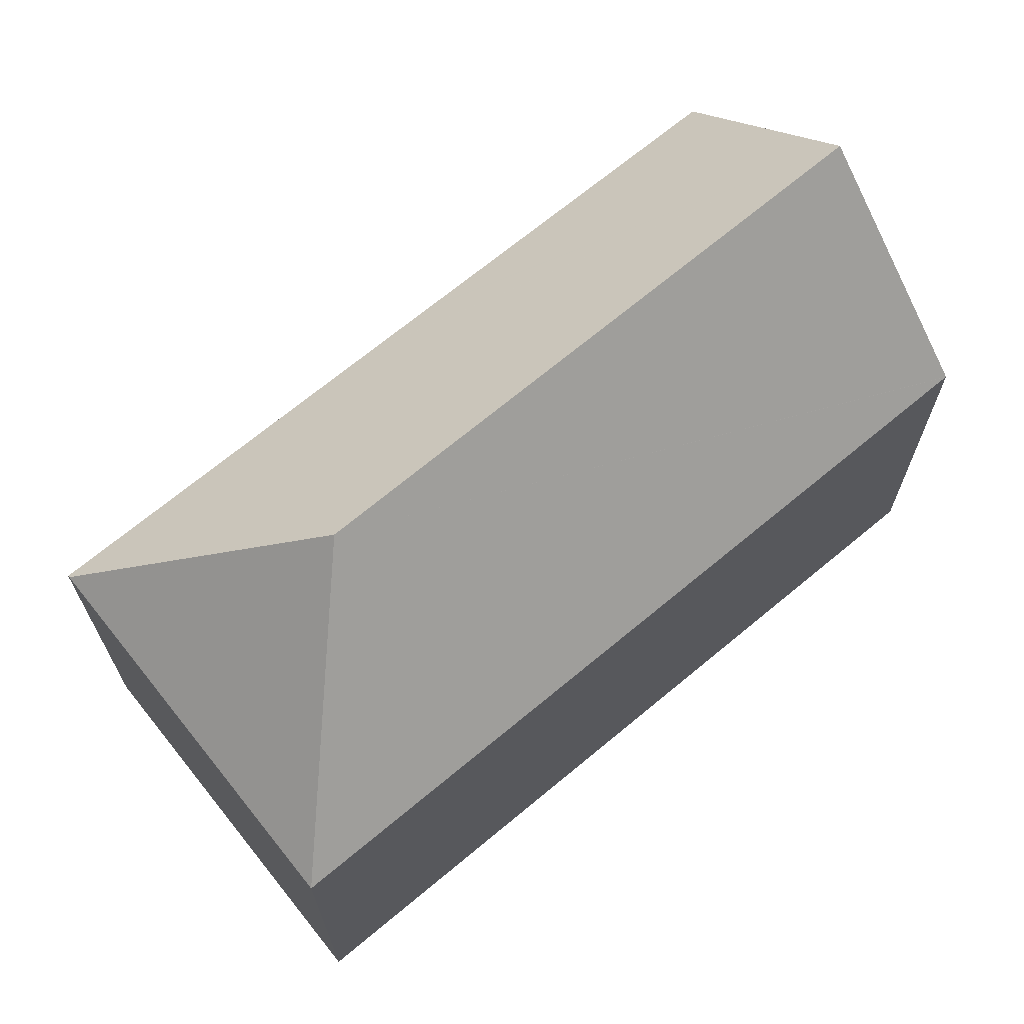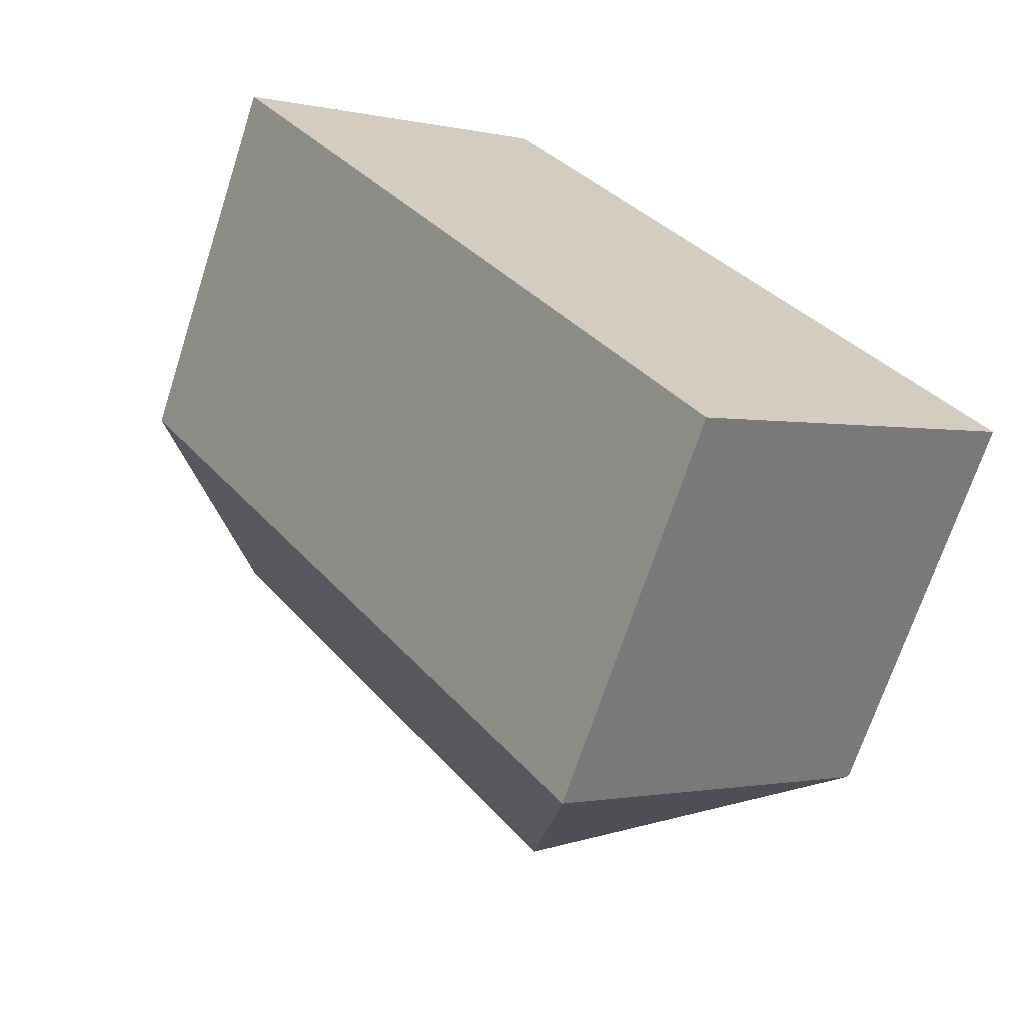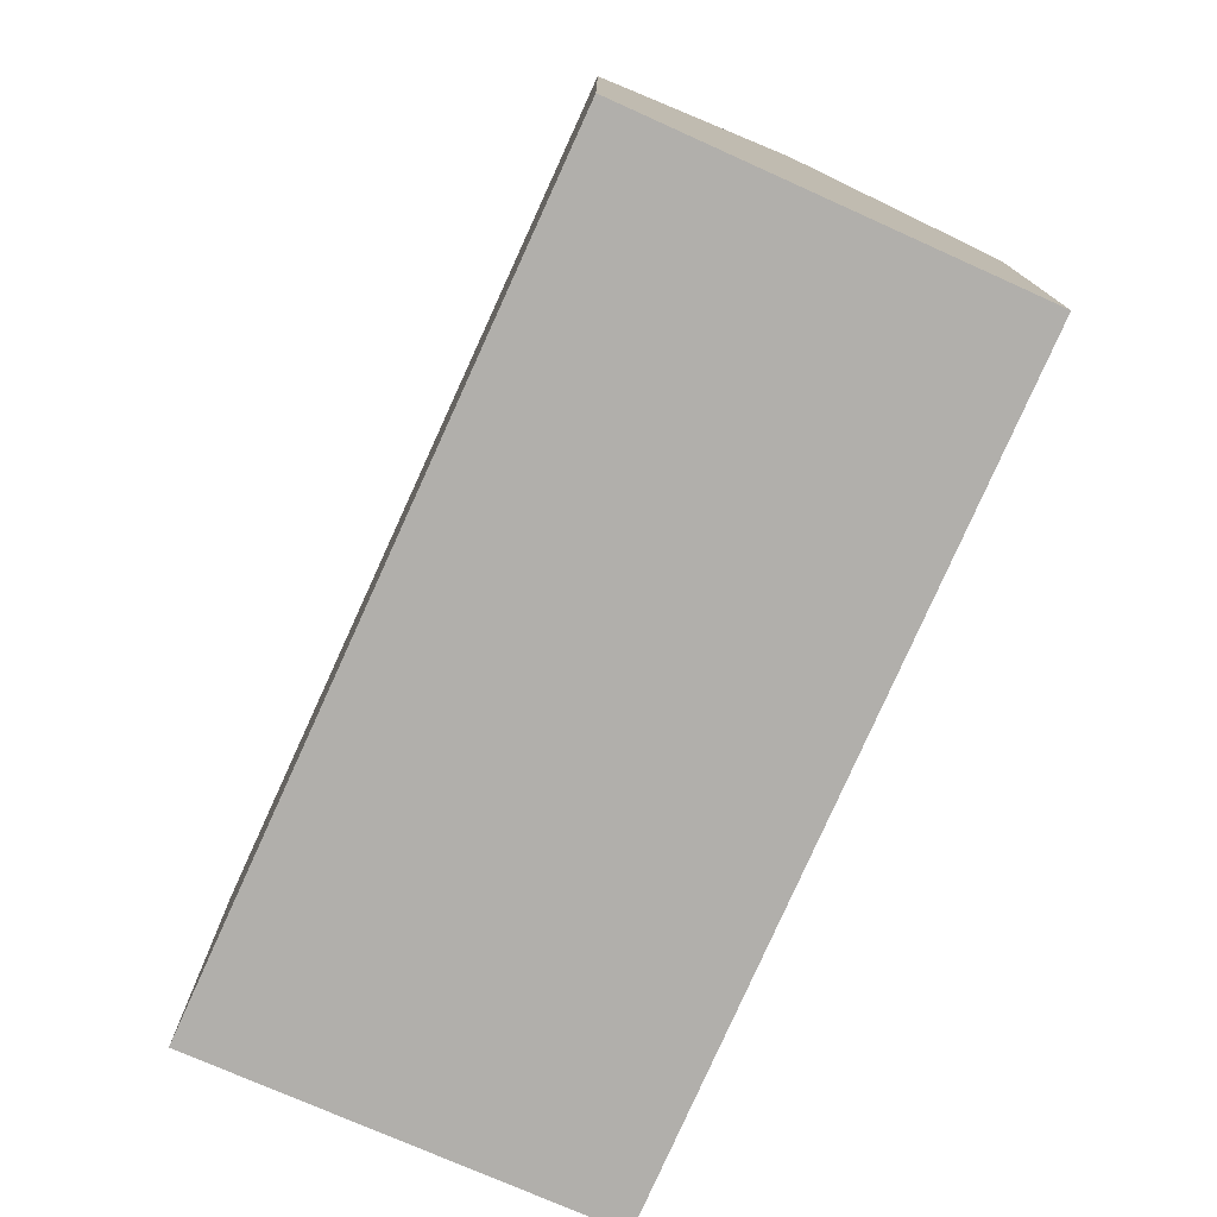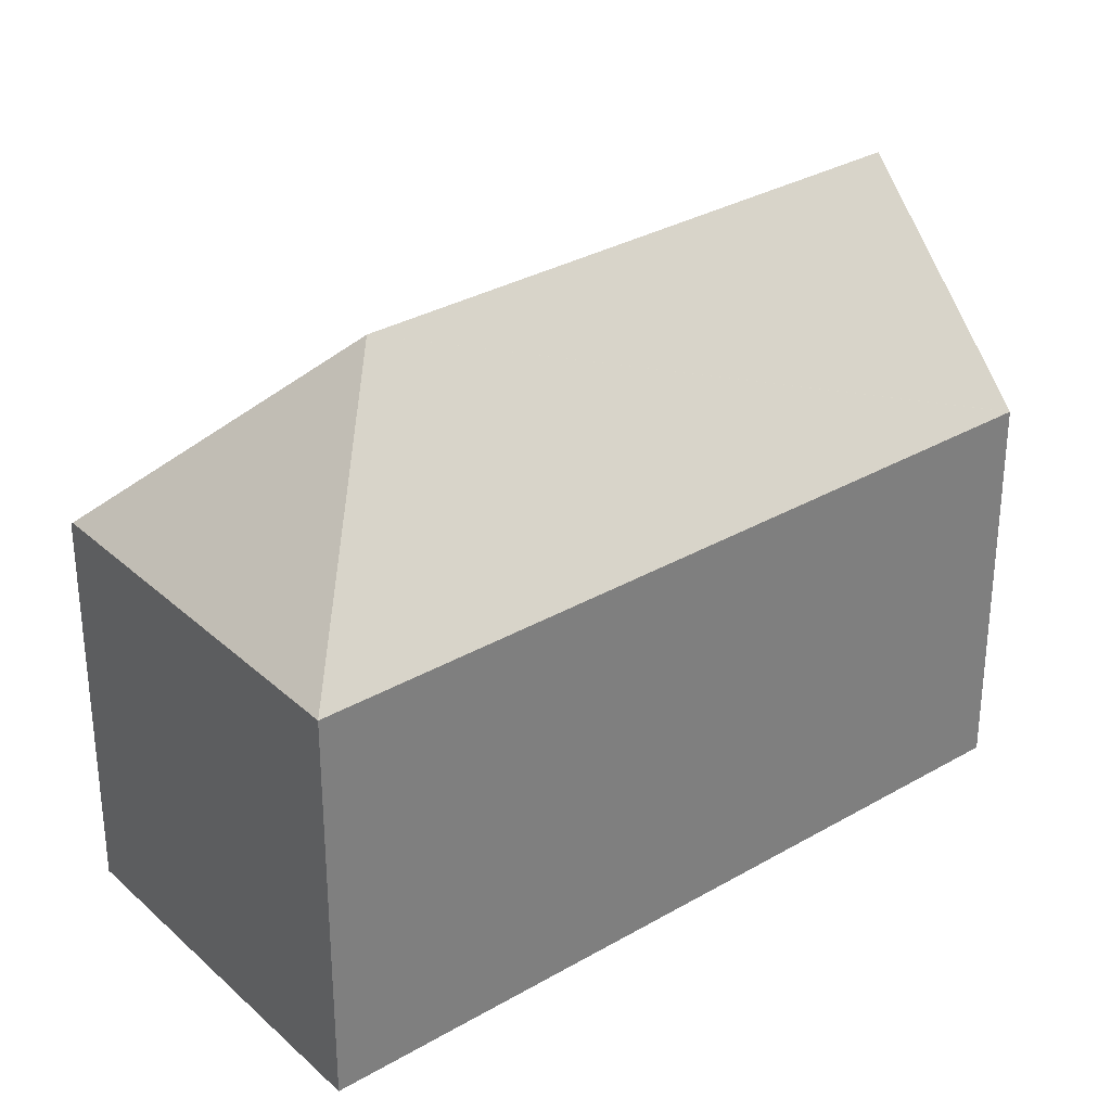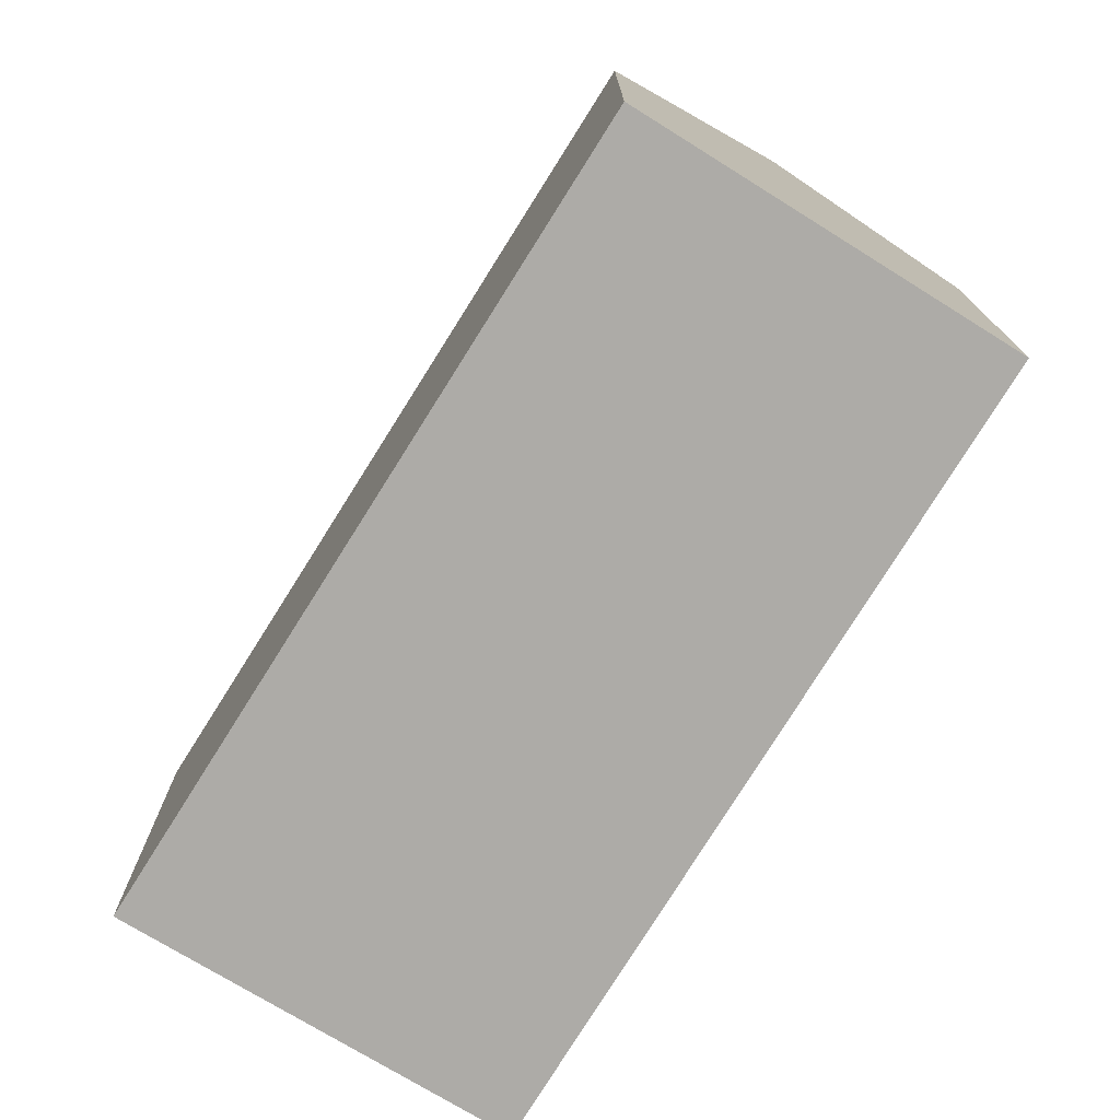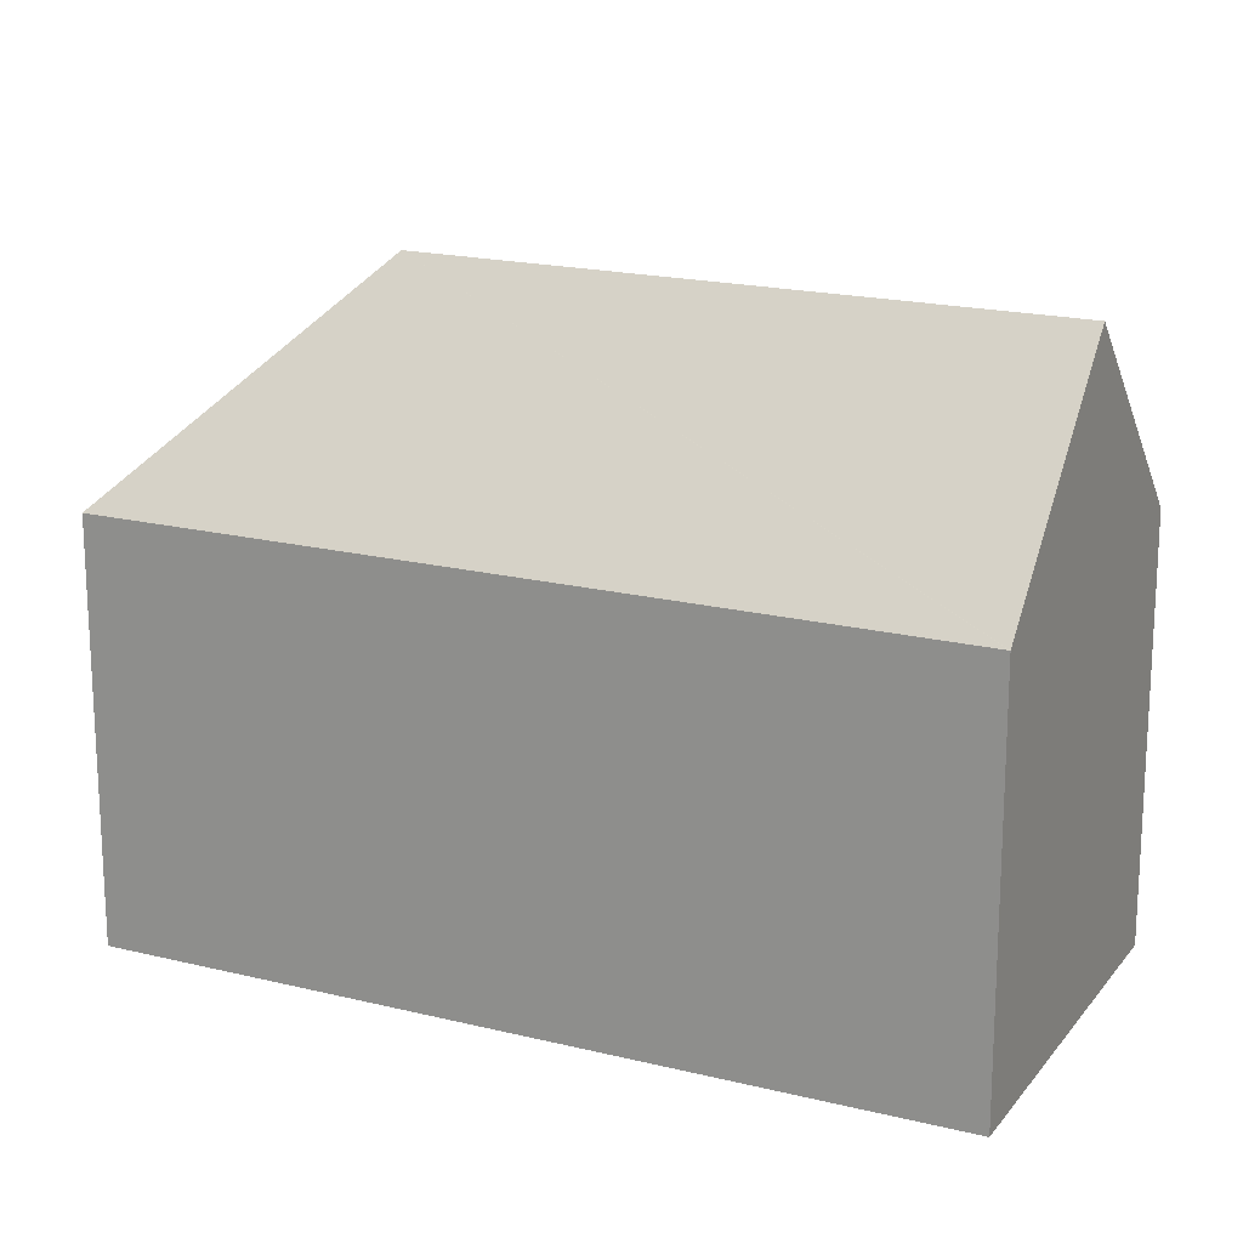
<metadata>
{"format":"obj","ext":"obj","renderer":"f3d","projection":"perspective","resolution":1024,"background":"white","views":[{"elev":70.0,"azim":-165.6,"up":"+Y"},{"elev":-68.7,"azim":-17.9,"up":"+Z"},{"elev":-78.1,"azim":-60.3,"up":"+Y"},{"elev":31.6,"azim":-165.3,"up":"+Y"},{"elev":-76.4,"azim":-68.0,"up":"+Y"},{"elev":18.7,"azim":-100.4,"up":"+Y"}]}
</metadata>
<code>
v  21.54 10.81 -11.52
v  21.37 10.74 -11.16
v  21.6 10.73 -11.47
v  14.13 16.38 -10.41
v  21.31 10.74 -11.07
v  15.51 10.82 -3.189
v  4.332 16.38 3.148
v  15.5 10.82 -3.175
v  14.33 10.84 -1.58
v  14.29 10.84 -1.521
v  8.584 10.92 6.238
v  8.322 11.25 6.048
v  12.99 10.81 -17.97
v  0.009 10.81 -0.013
v  0 10.81 6.622e-16
v  0.701 11.71 0.51
v  0 0 0
v  0.701 -3.123e-17 0.51
v  8.322 -3.703e-16 6.048
v  8.584 -3.82e-16 6.238
v  4.332 -1.928e-16 3.148
v  14.29 9.313e-17 -1.521
v  14.33 9.675e-17 -1.58
v  15.5 1.944e-16 -3.175
v  15.51 1.953e-16 -3.189
v  21.31 6.781e-16 -11.07
v  21.37 6.832e-16 -11.16
v  21.6 7.026e-16 -11.47
v  12.99 1.101e-15 -17.97
v  21.54 7.055e-16 -11.52
v  0.009 7.96e-19 -0.013
g defaultobject
f 1 2 3
f 2 1 4
f 2 4 5
f 5 4 6
f 6 4 7
f 6 7 8
f 8 7 9
f 9 7 10
f 10 7 11
f 11 7 12
f 4 1 13
f 14 4 13
f 4 14 15
f 4 15 16
f 4 16 7
f 16 12 7
f 12 16 15
f 12 15 17
f 12 17 11
f 11 17 18
f 11 18 19
f 11 19 20
f 19 18 21
f 20 10 11
f 10 20 9
f 9 20 8
f 8 20 22
f 8 22 6
f 6 22 5
f 5 22 23
f 5 23 24
f 5 24 2
f 2 24 3
f 3 24 25
f 3 25 26
f 3 26 27
f 3 27 28
f 3 13 1
f 13 3 29
f 29 3 28
f 29 28 30
f 29 14 13
f 14 29 31
f 31 15 14
f 15 31 17
f 30 31 29
f 31 30 28
f 31 28 27
f 31 27 26
f 31 26 25
f 31 25 24
f 31 24 23
f 31 23 22
f 31 22 20
f 31 20 19
f 31 19 21
f 31 21 18
f 31 18 17

</code>
